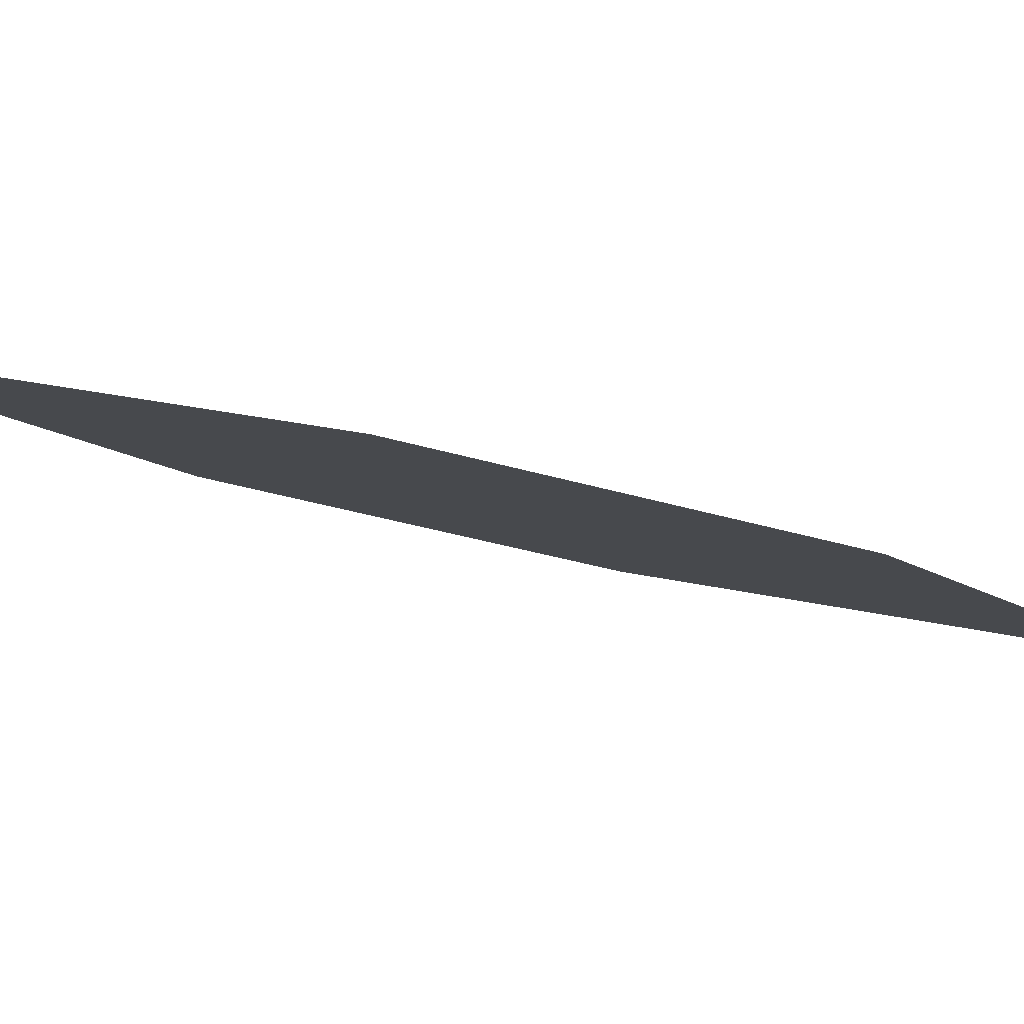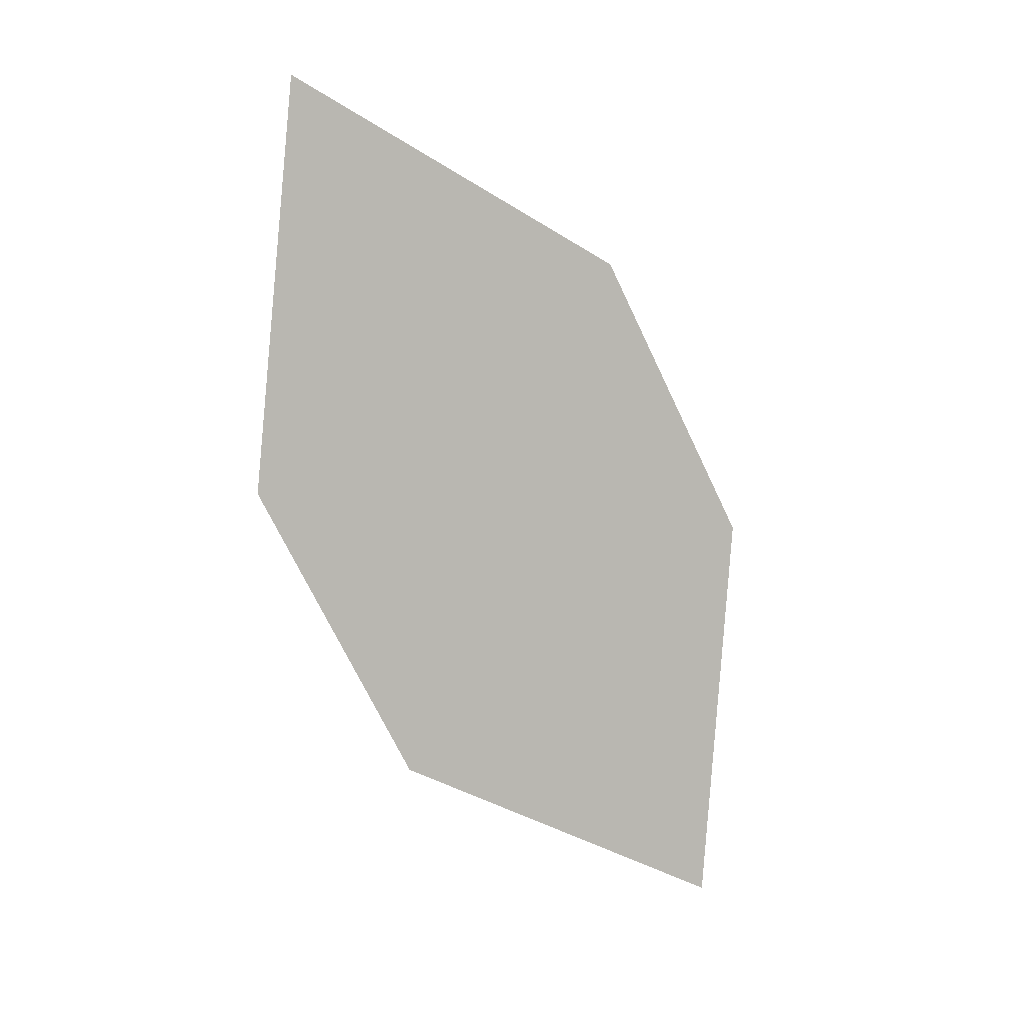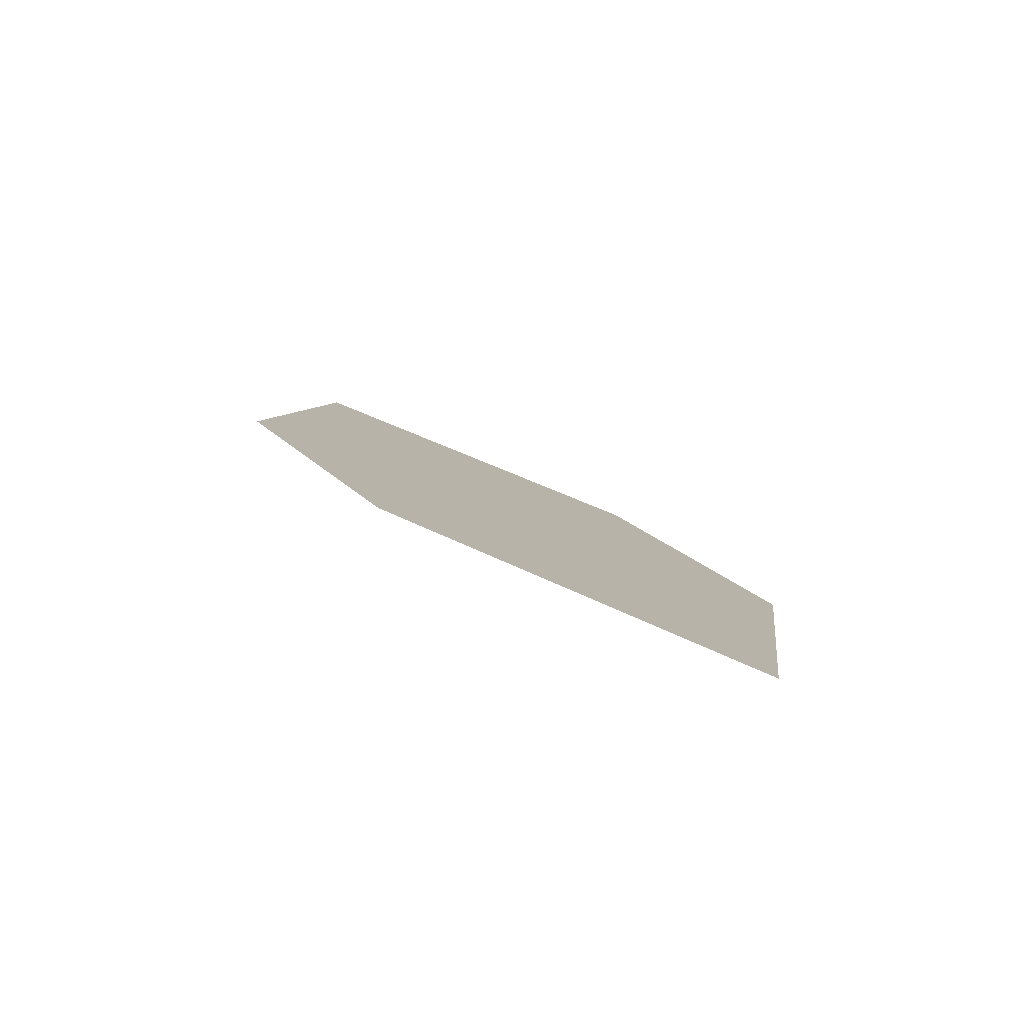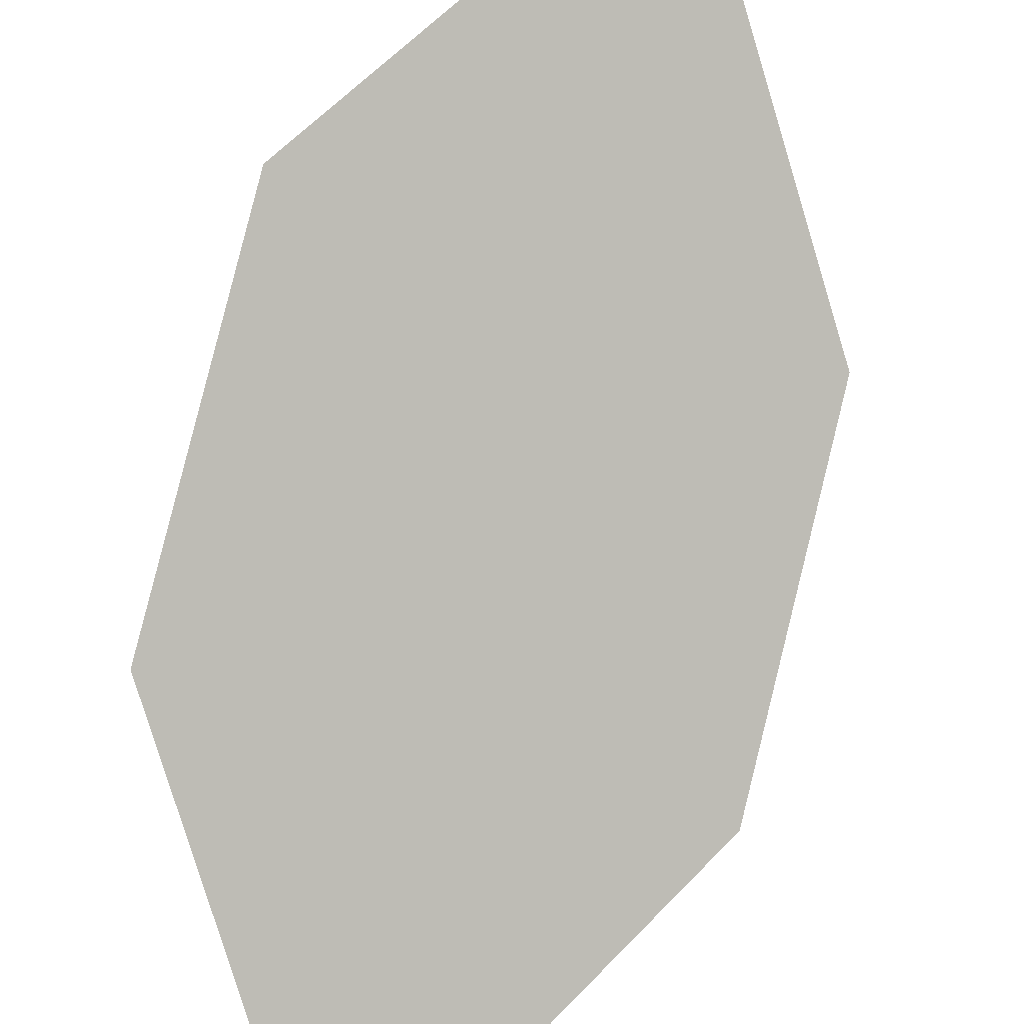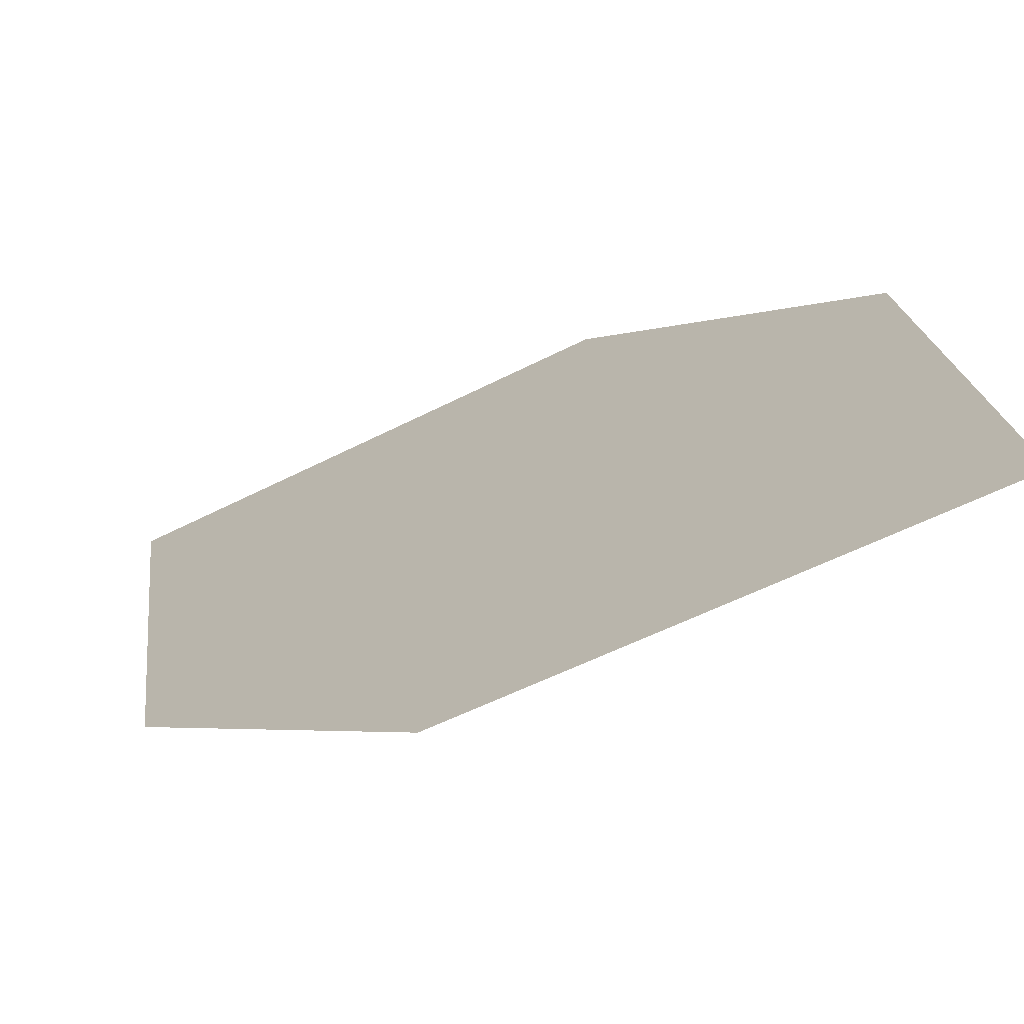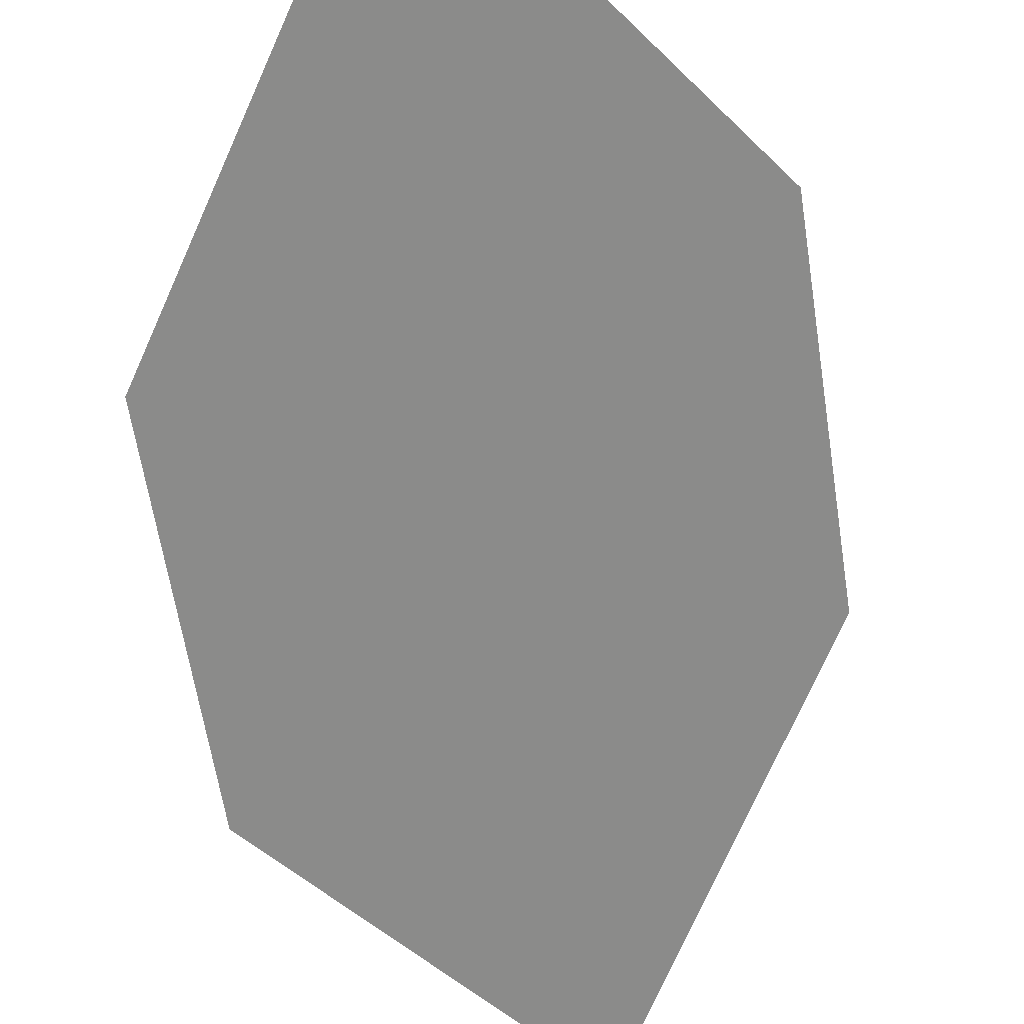
<metadata>
{"format":"obj","ext":"obj","renderer":"f3d","projection":"perspective","resolution":1024,"background":"white","views":[{"elev":22.0,"azim":97.9,"up":"+Z"},{"elev":12.5,"azim":-59.6,"up":"+Y"},{"elev":-74.1,"azim":-48.1,"up":"+Y"},{"elev":-77.7,"azim":5.0,"up":"+Z"},{"elev":18.9,"azim":-17.7,"up":"+Z"},{"elev":-42.1,"azim":28.8,"up":"+Z"}]}
</metadata>
<code>
o leaves.098
v 0.05772 -0.002442 1.011
v 0.04557 -0.06002 1.013
v 0.1041 -0.1317 1.056
v 0.1008 -0.03103 1.039
v 0.1162 -0.07411 1.054
v 0.06103 -0.1031 1.027
f 1 2 6 3
f 1 3 5 4

</code>
